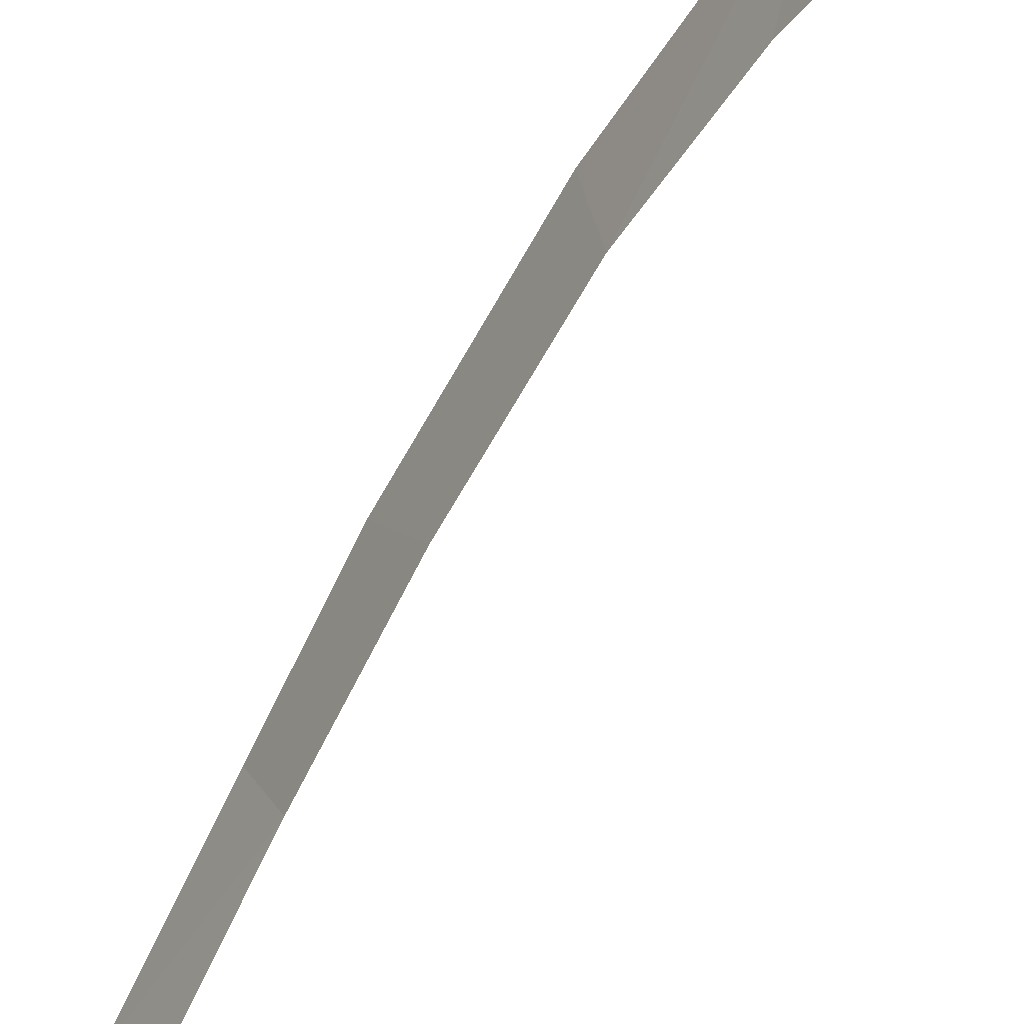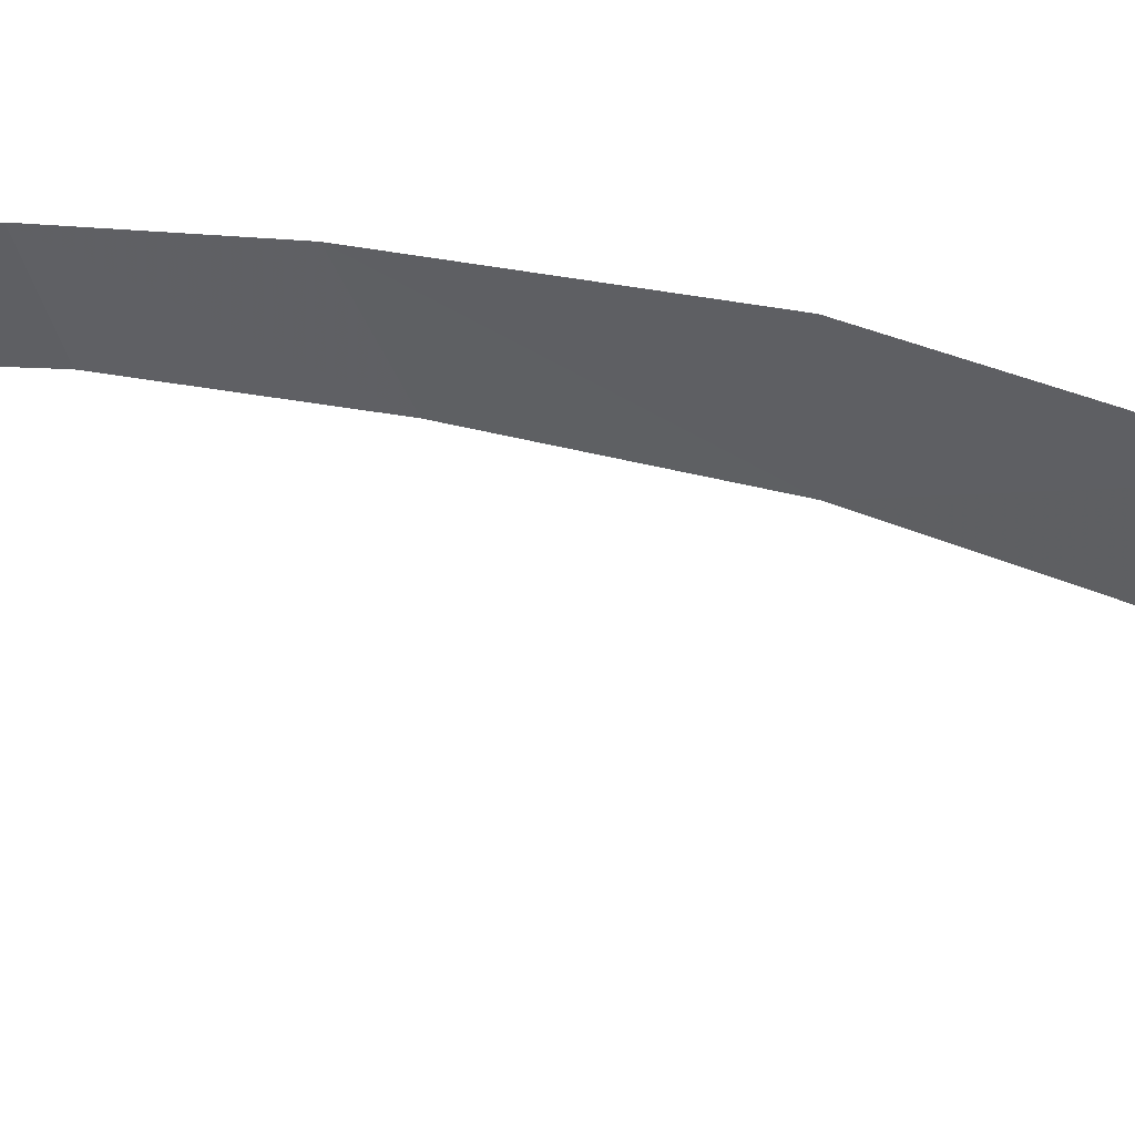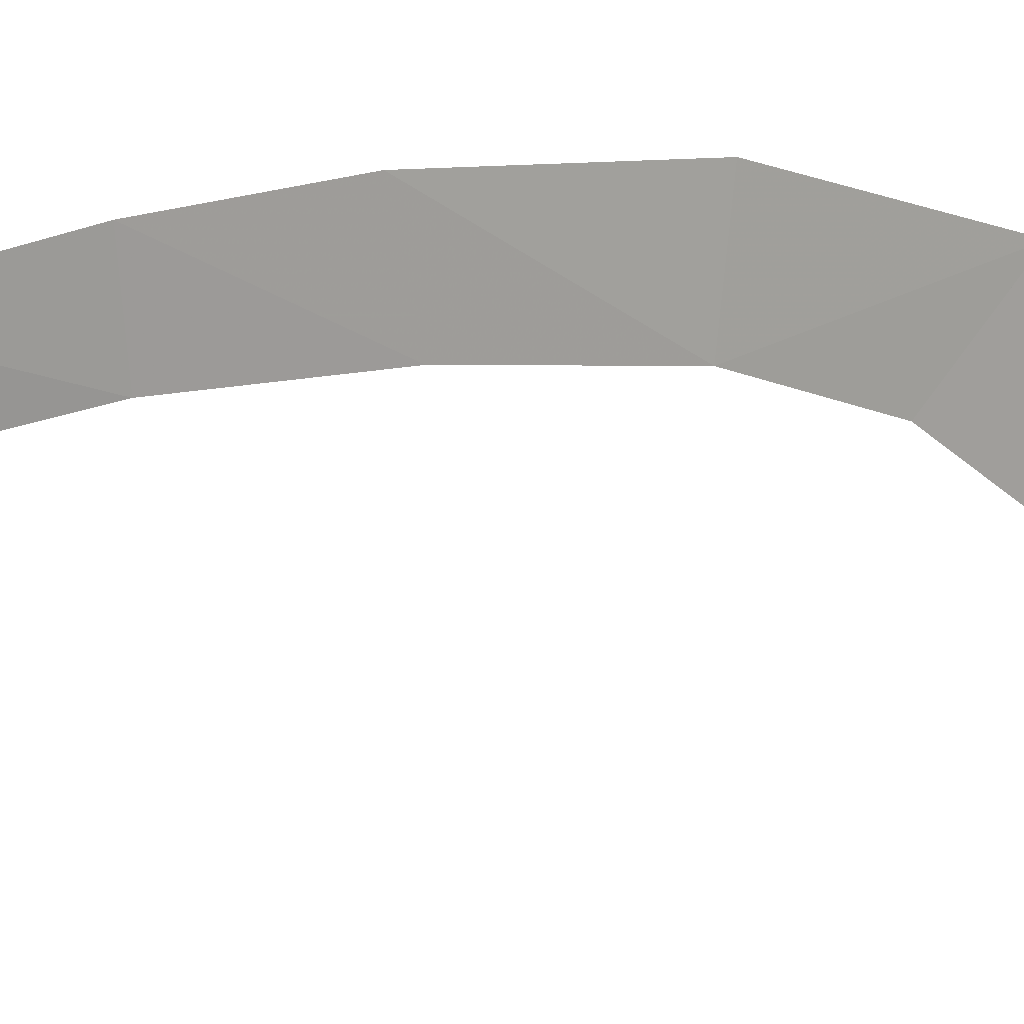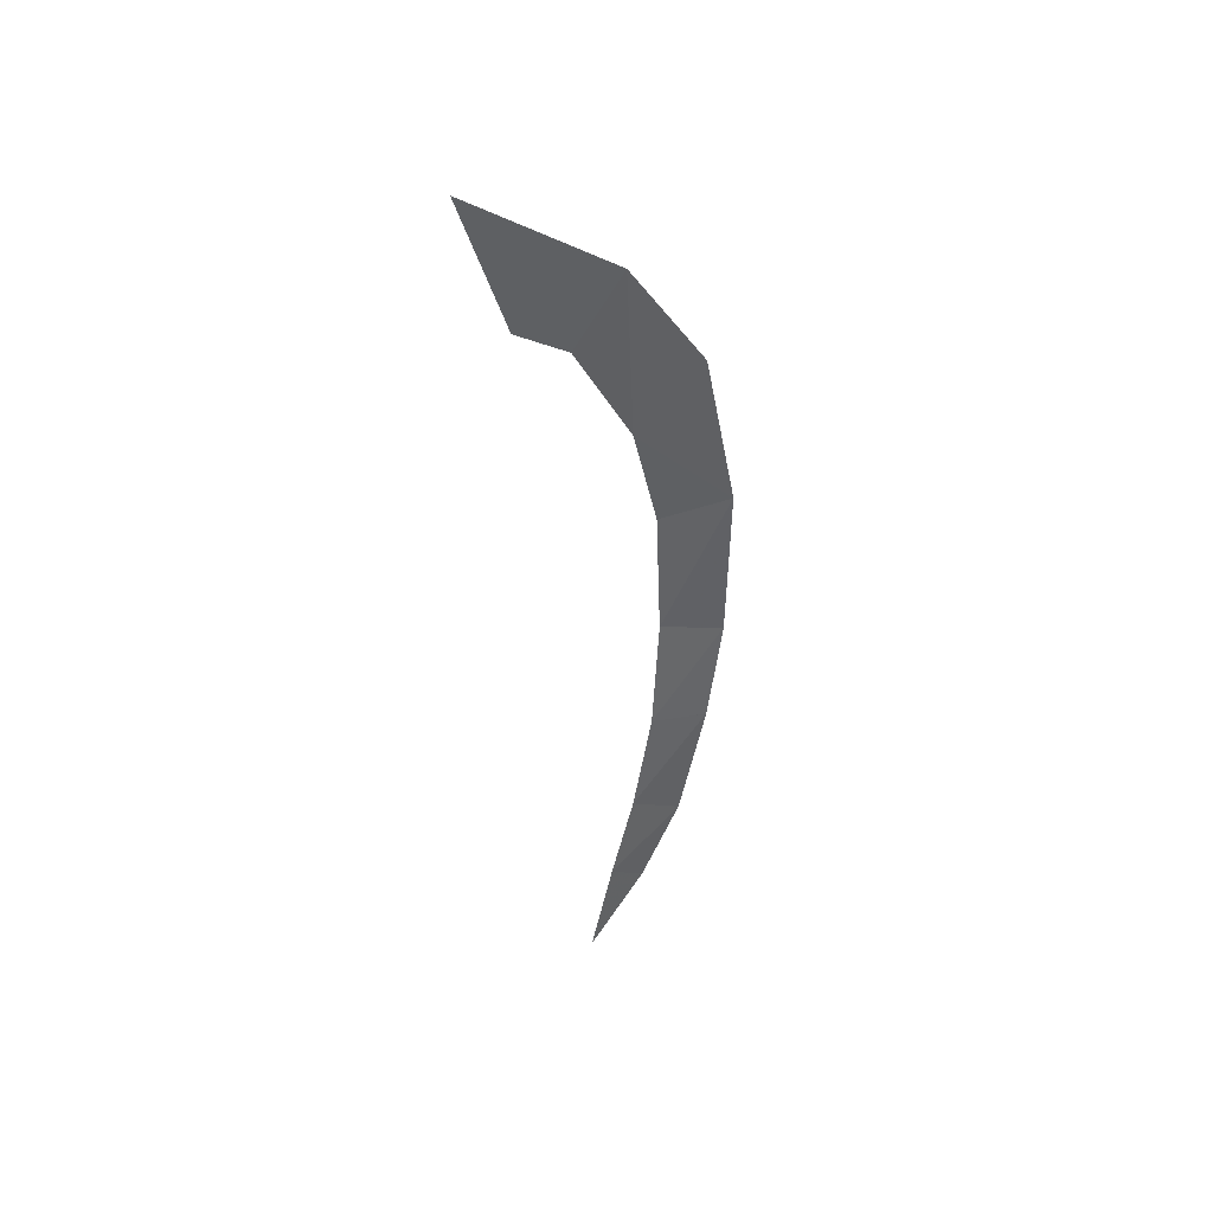
<metadata>
{"format":"obj","ext":"obj","renderer":"f3d","projection":"perspective","resolution":1024,"background":"white","views":[{"elev":-67.5,"azim":-30.9,"up":"+Y"},{"elev":34.8,"azim":-73.9,"up":"+Y"},{"elev":4.1,"azim":-129.9,"up":"+Y"},{"elev":43.2,"azim":76.1,"up":"+Z"}]}
</metadata>
<code>
v -0.1328 -0.8828 -0.9766
v -0.1172 -0.9297 -1.18
v -0.1562 -0.8125 -1.031
v -0.1719 -0.7344 -0.8594
v -0.1484 -0.8359 -0.7969
v -0.1875 -0.6797 -0.6172
v -0.1641 -0.7969 -0.5859
v -0.1797 -0.7812 -0.3516
v -0.2031 -0.6484 -0.4062
v -0.2109 -0.6406 -0.09375
v -0.1875 -0.7891 -0.09375
v -0.1797 -0.8359 0.1094
v -0.2031 -0.7031 0.2266
v -0.1719 -0.8516 0.4531
v -0.1641 -0.9453 0.3125
v -0.1406 -1.047 0.3828
v -0.125 -1.133 0.6562
f 1 2 3
f 1 3 4
f 1 4 5
f 1 5 3
f 1 3 2
f 6 7 5
f 6 5 4
f 6 4 7
f 6 7 8
f 6 8 9
f 6 9 7
f 7 9 8
f 8 9 10
f 8 10 11
f 8 11 9
f 9 11 10
f 10 11 12
f 10 12 13
f 10 13 11
f 11 13 12
f 12 13 14
f 12 14 15
f 12 15 13
f 13 15 14
f 14 15 16
f 14 16 17
f 14 17 15
f 15 17 16
f 3 5 4
f 4 5 7

</code>
